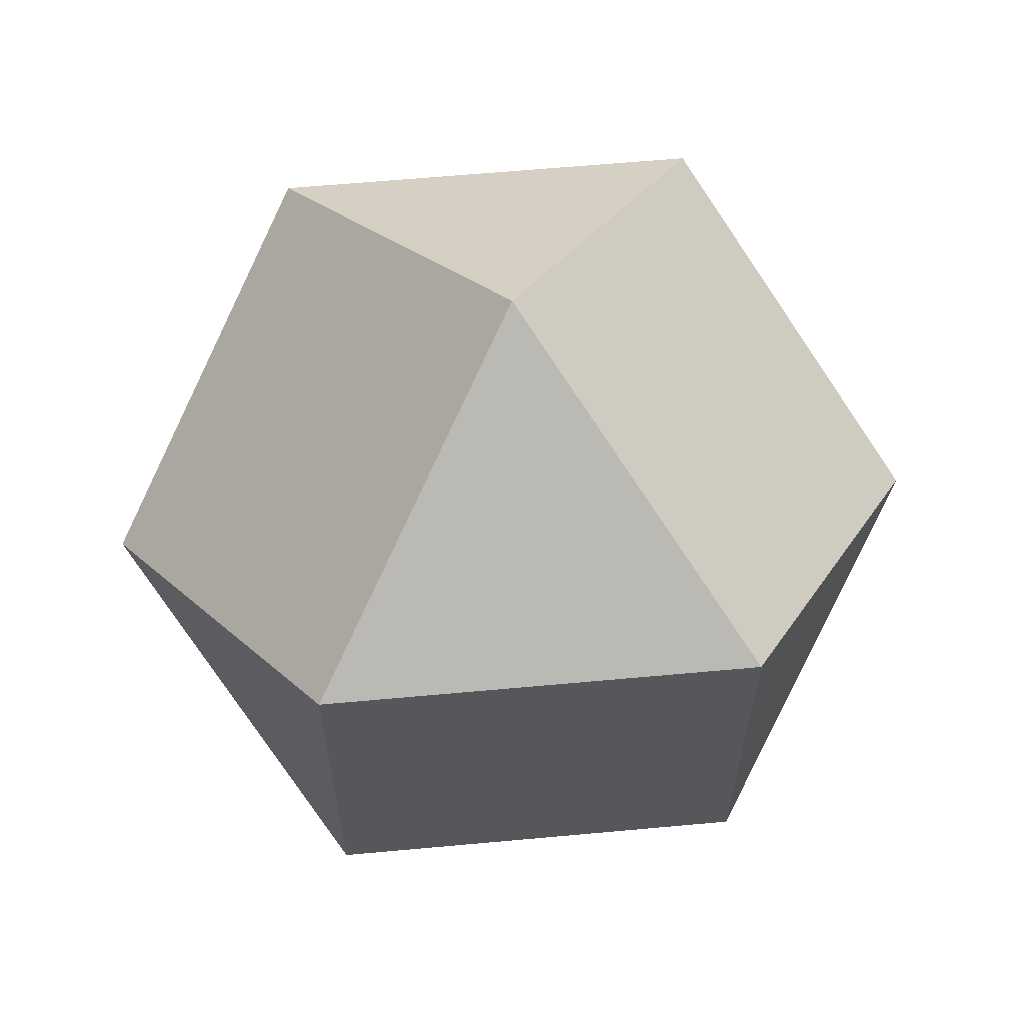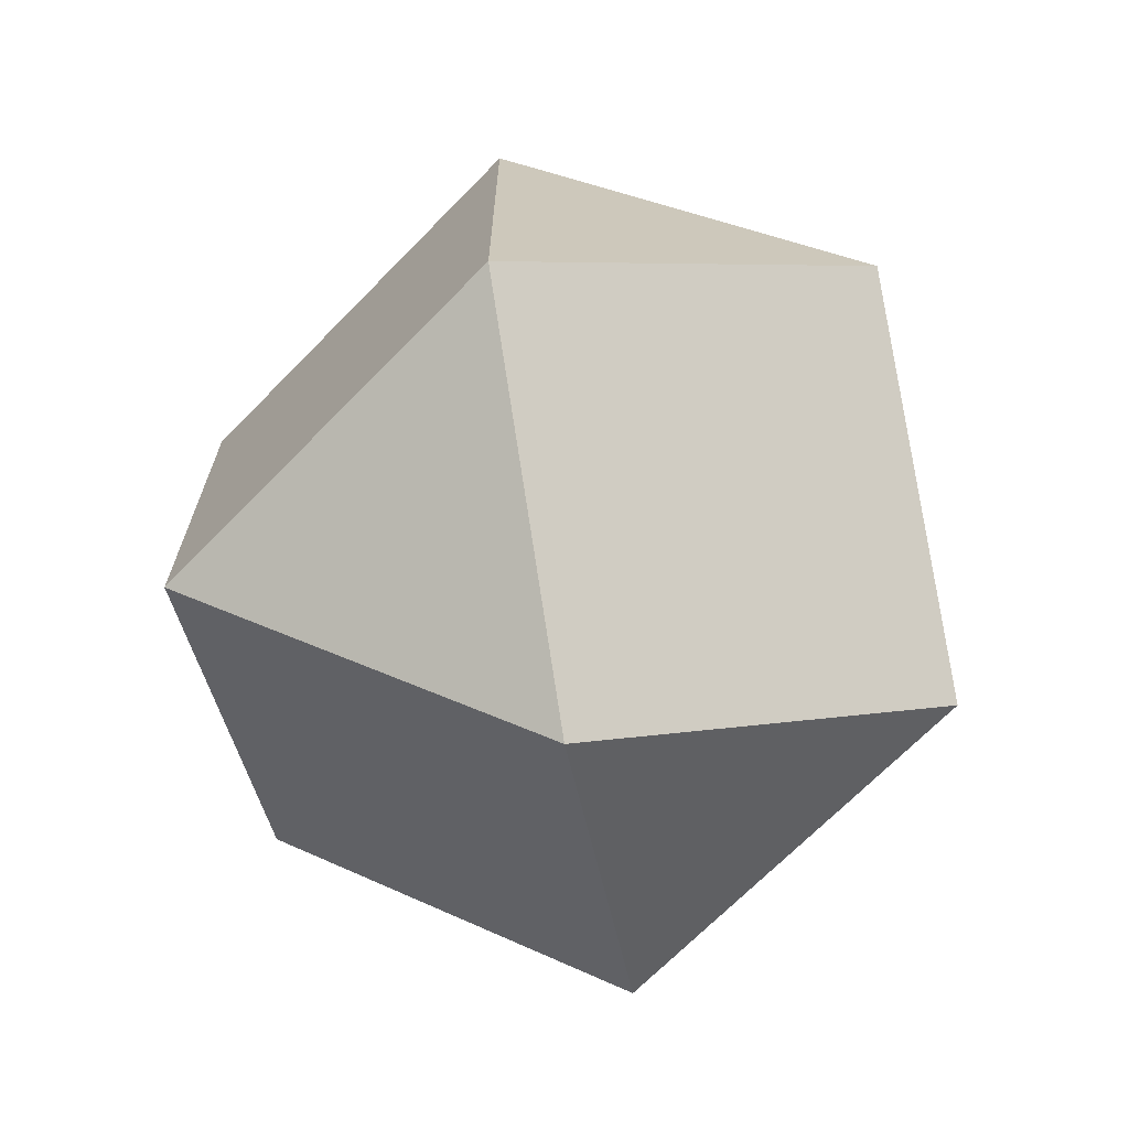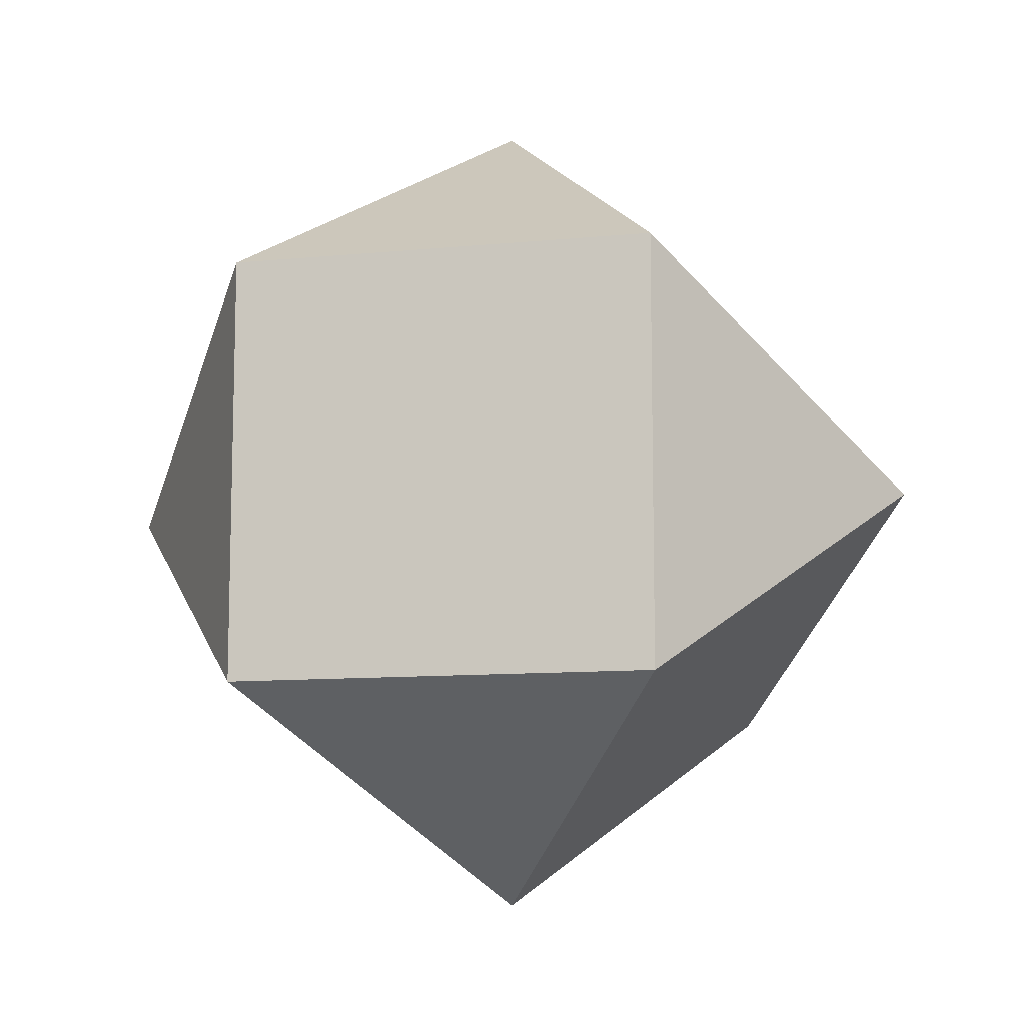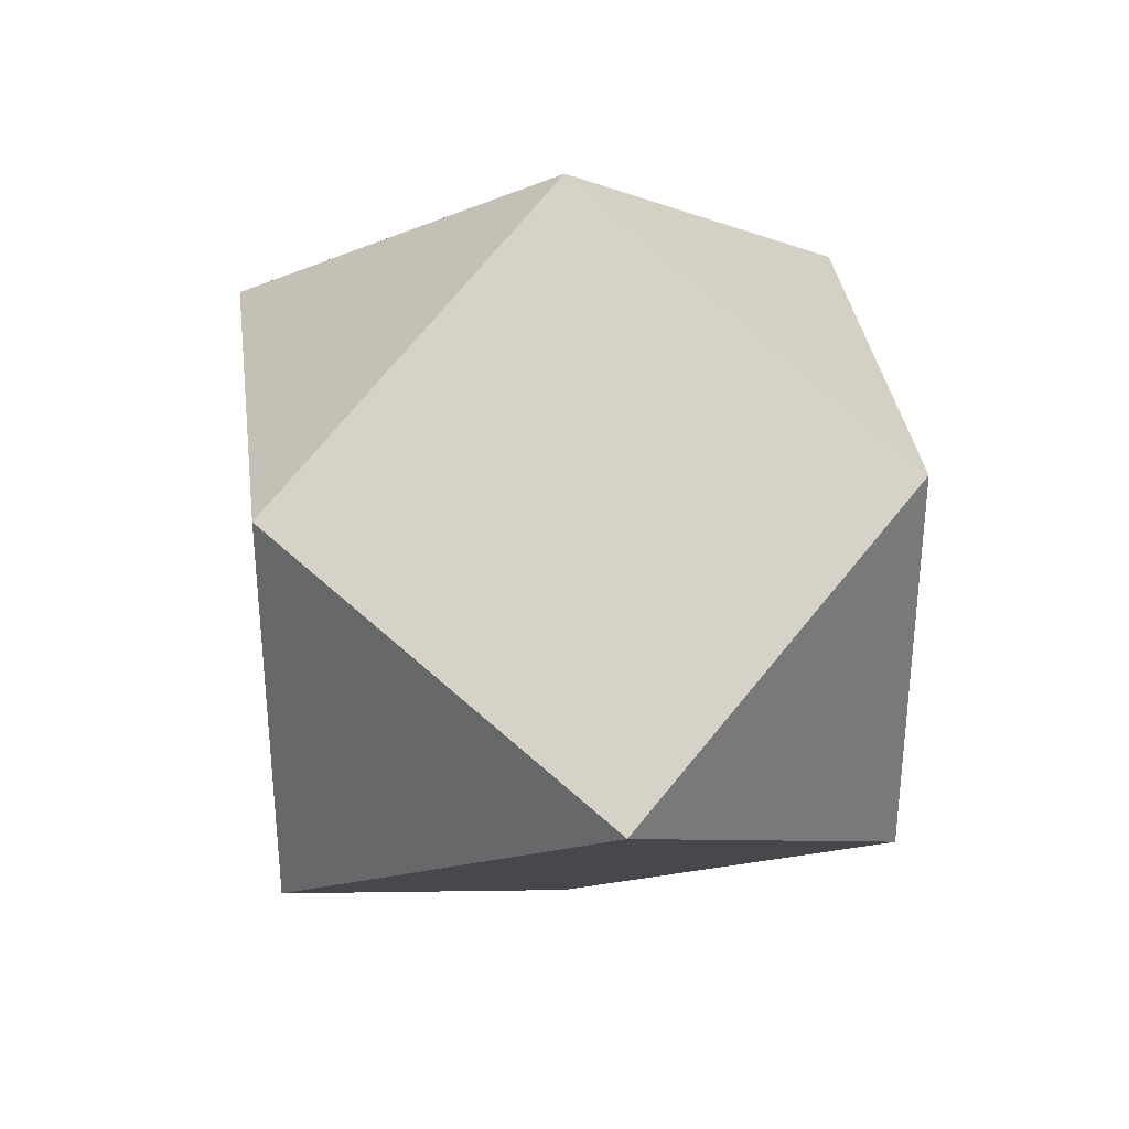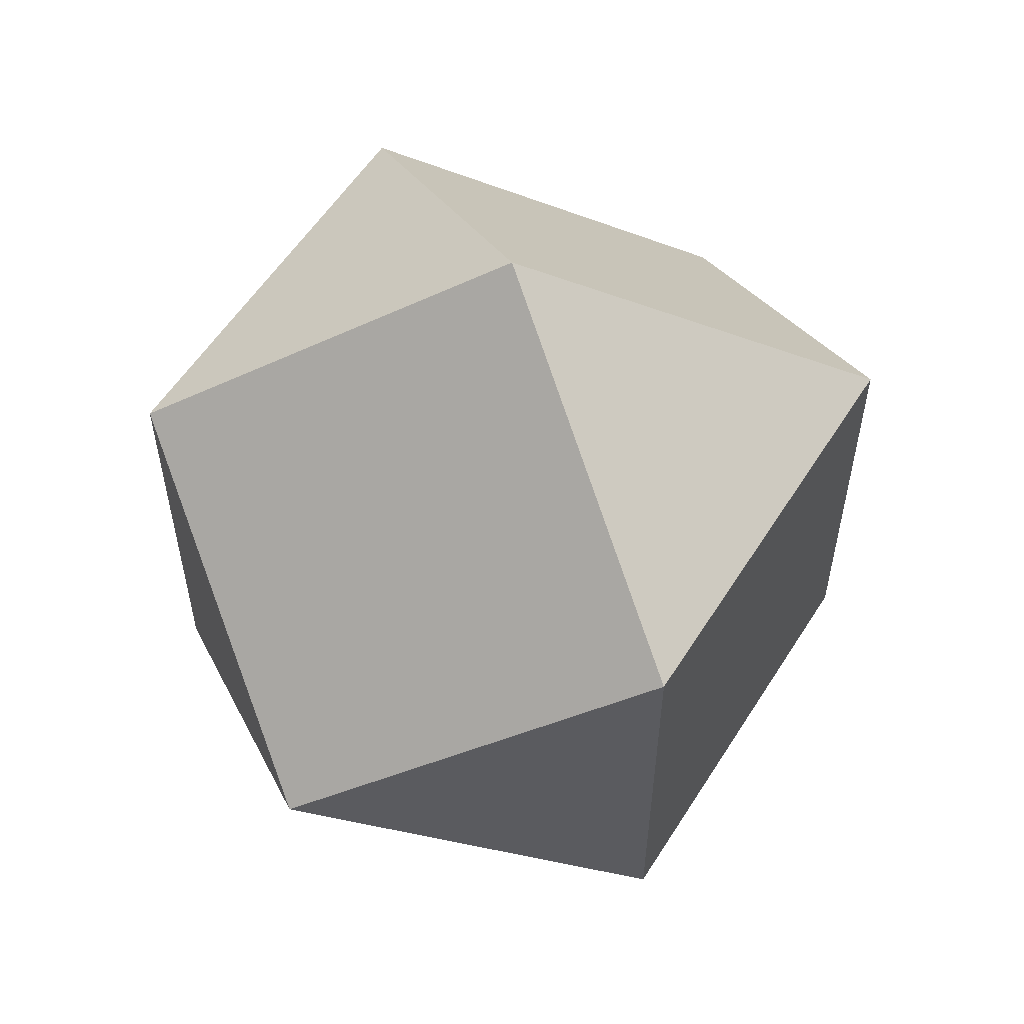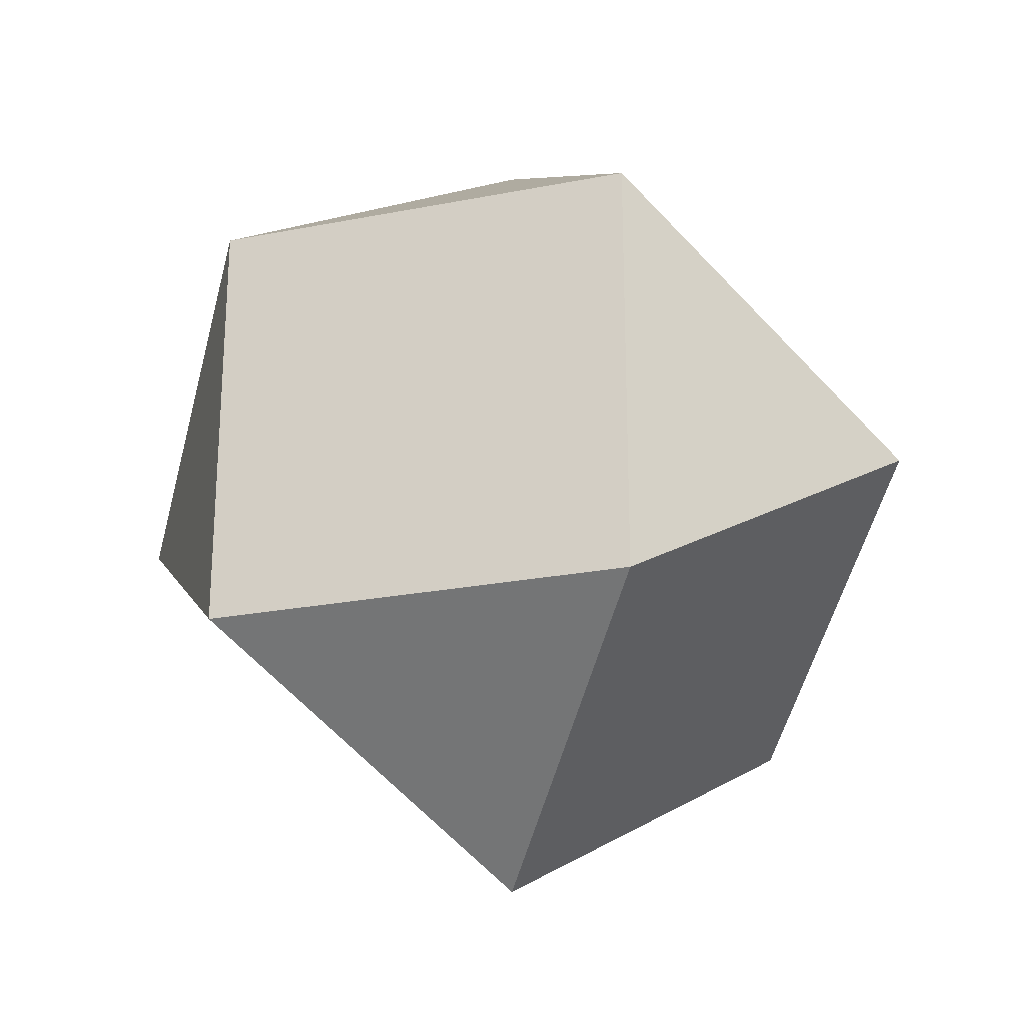
<metadata>
{"format":"obj","ext":"obj","renderer":"f3d","projection":"perspective","resolution":1024,"background":"white","views":[{"elev":62.3,"azim":-95.3,"up":"+Y"},{"elev":-69.2,"azim":-44.4,"up":"+Y"},{"elev":-10.3,"azim":103.9,"up":"+Y"},{"elev":34.0,"azim":172.7,"up":"+Y"},{"elev":56.3,"azim":31.9,"up":"+Z"},{"elev":-24.1,"azim":108.0,"up":"+Z"}]}
</metadata>
<code>
v  -22.68 15.16 -14.64
v  -11.96 7.582 -7.059
v  -11.96 7.582 -22.22
v  -11.96 -7.582 -22.22
v  -22.68 0 -29.8
v  -33.41 -7.582 -22.22
v  -33.41 7.582 -22.22
v  -33.41 7.582 -7.059
v  -33.41 -7.582 -7.059
v  -22.68 0 0.5232
v  -11.96 -7.582 -7.059
v  -22.68 -15.16 -14.64
g Hedra001
f 1 2 3
f 3 4 5
f 5 6 7
f 7 8 1
f 8 9 10
f 10 11 2
f 11 12 4
f 9 6 12
f 3 5 7 1
f 8 10 2 1
f 2 11 4 3
f 10 9 12 11
f 12 6 5 4
f 9 8 7 6

</code>
